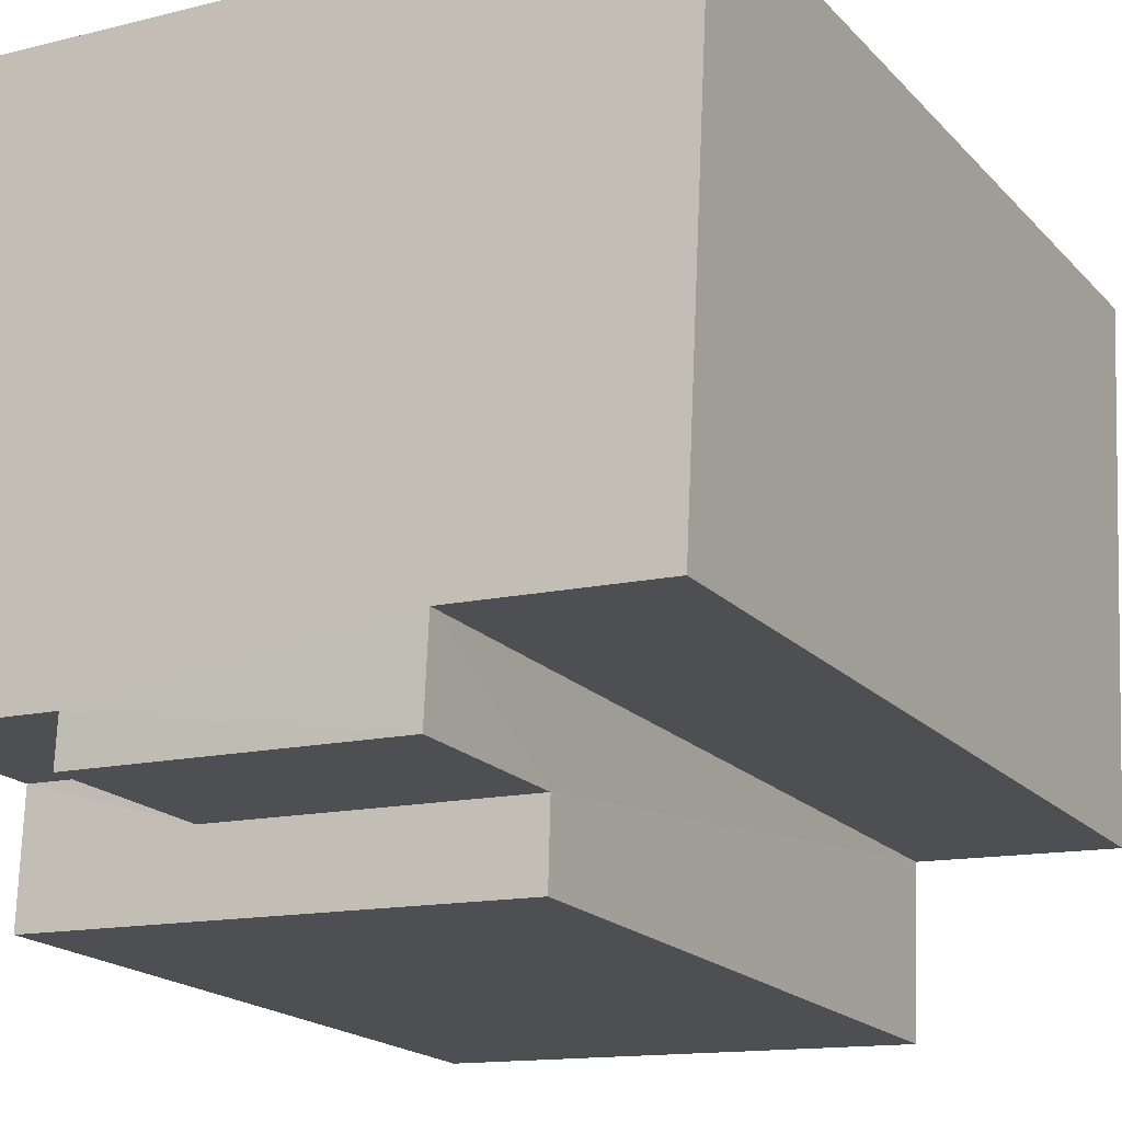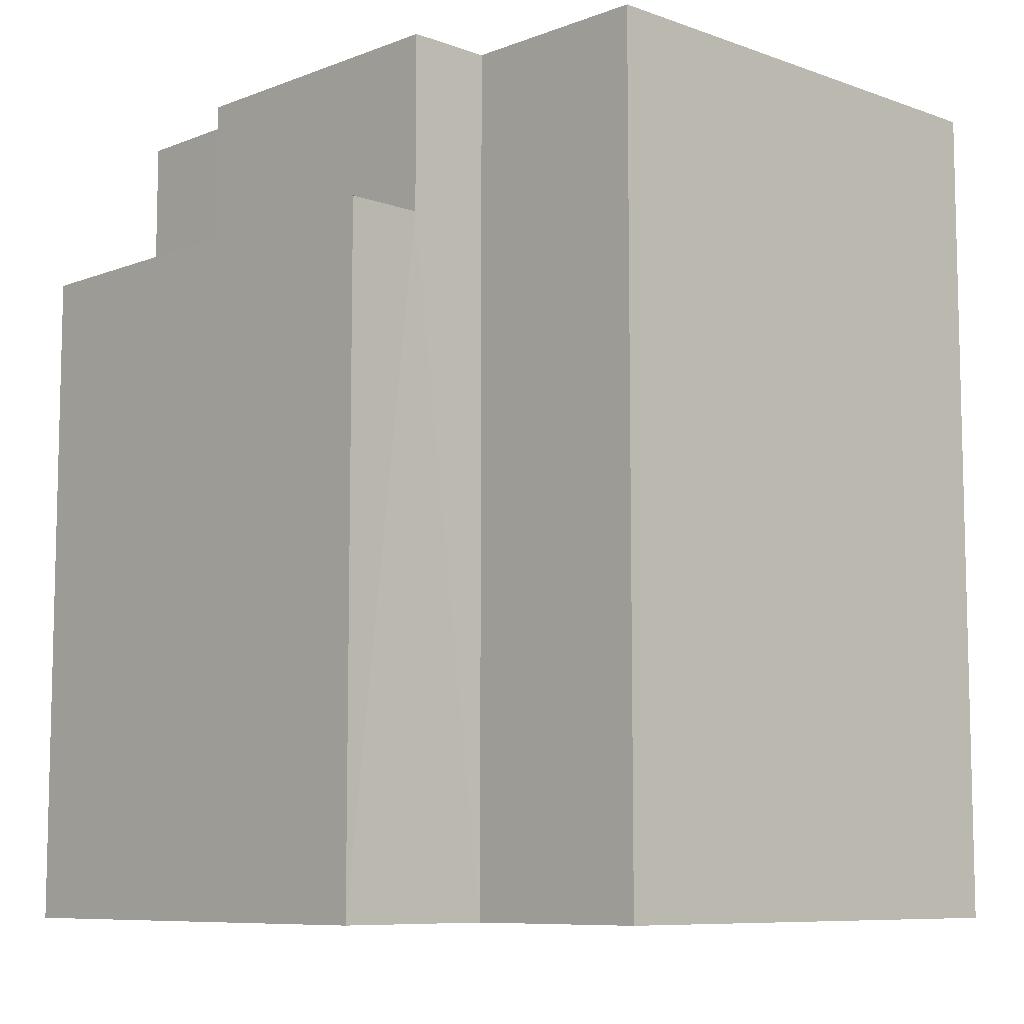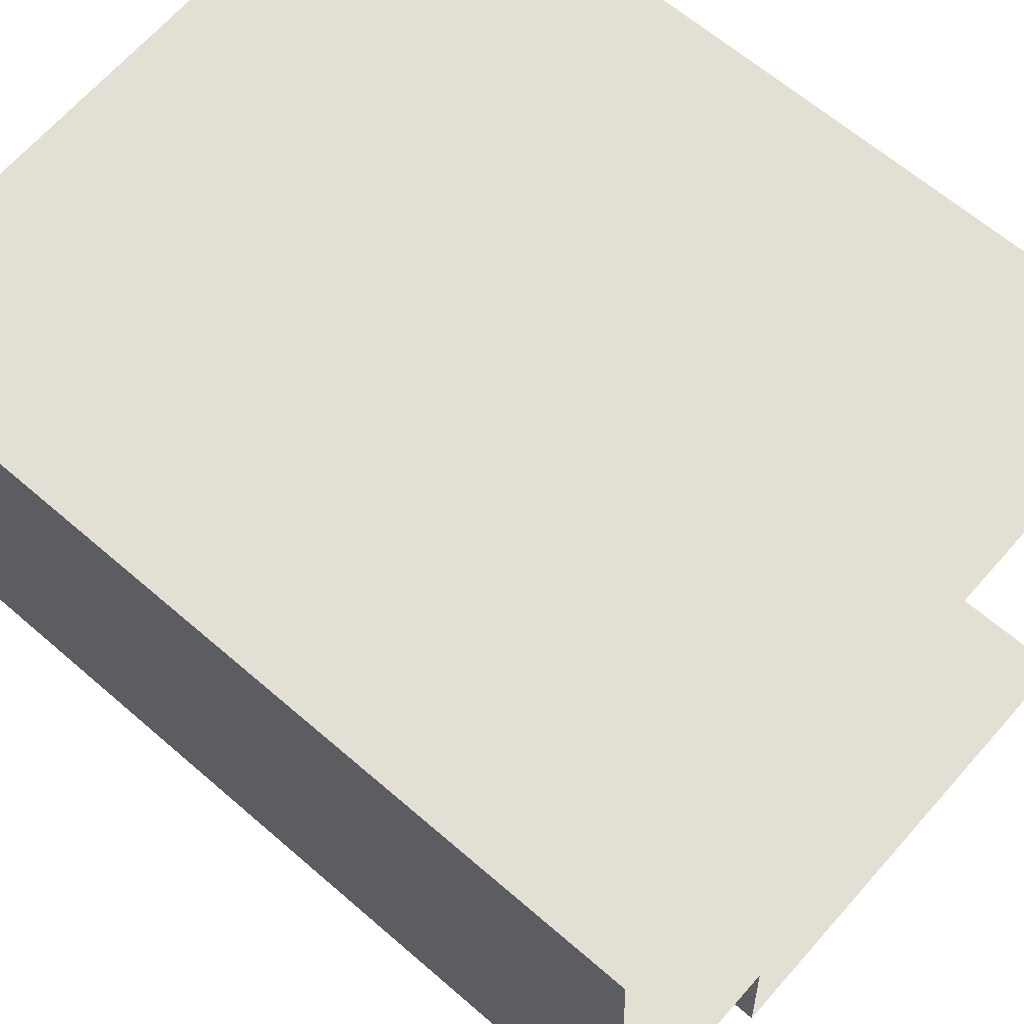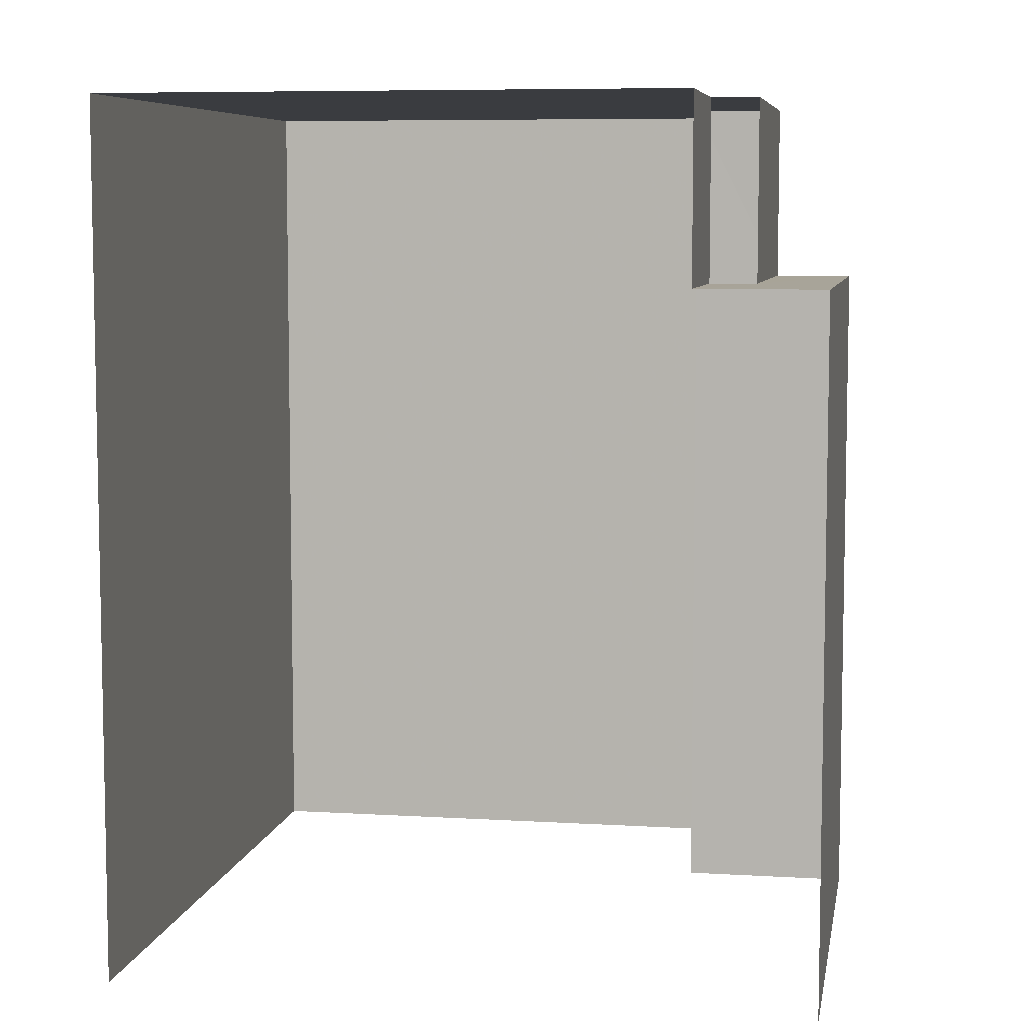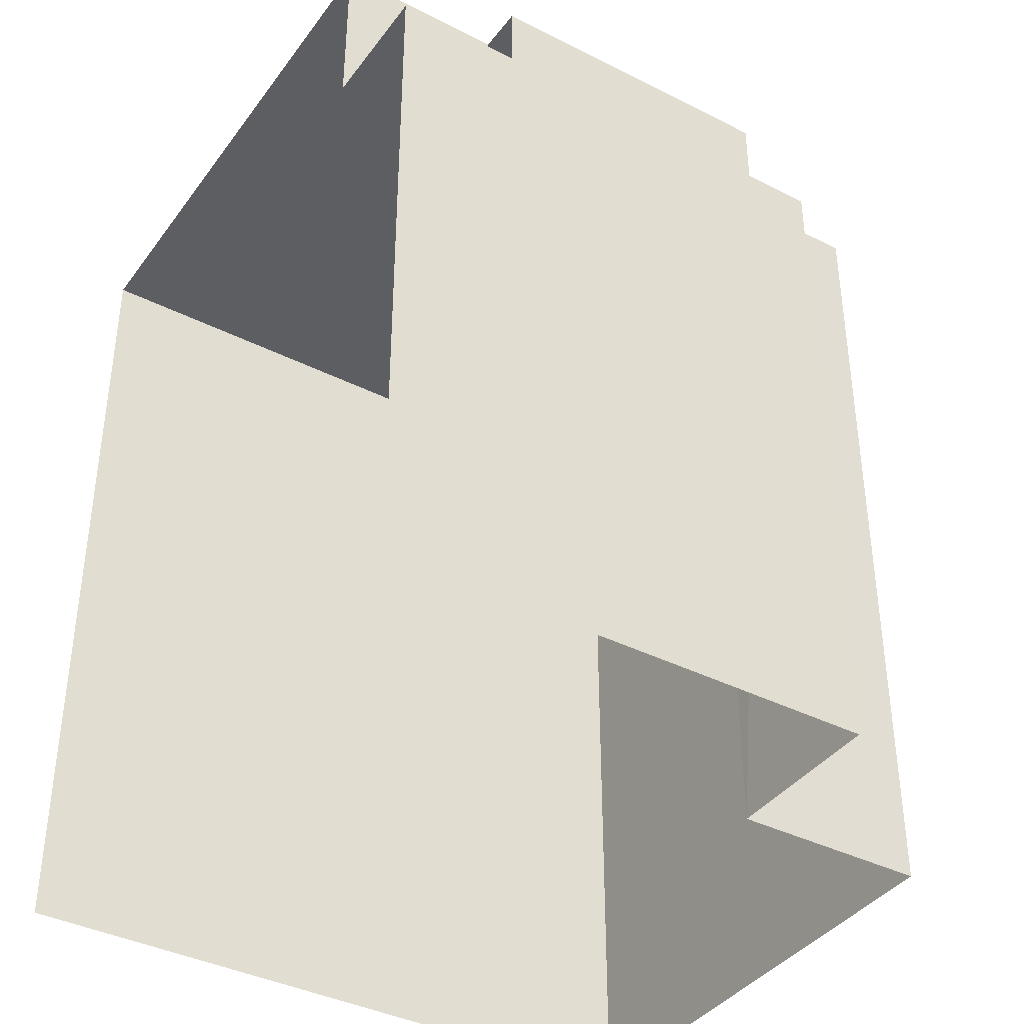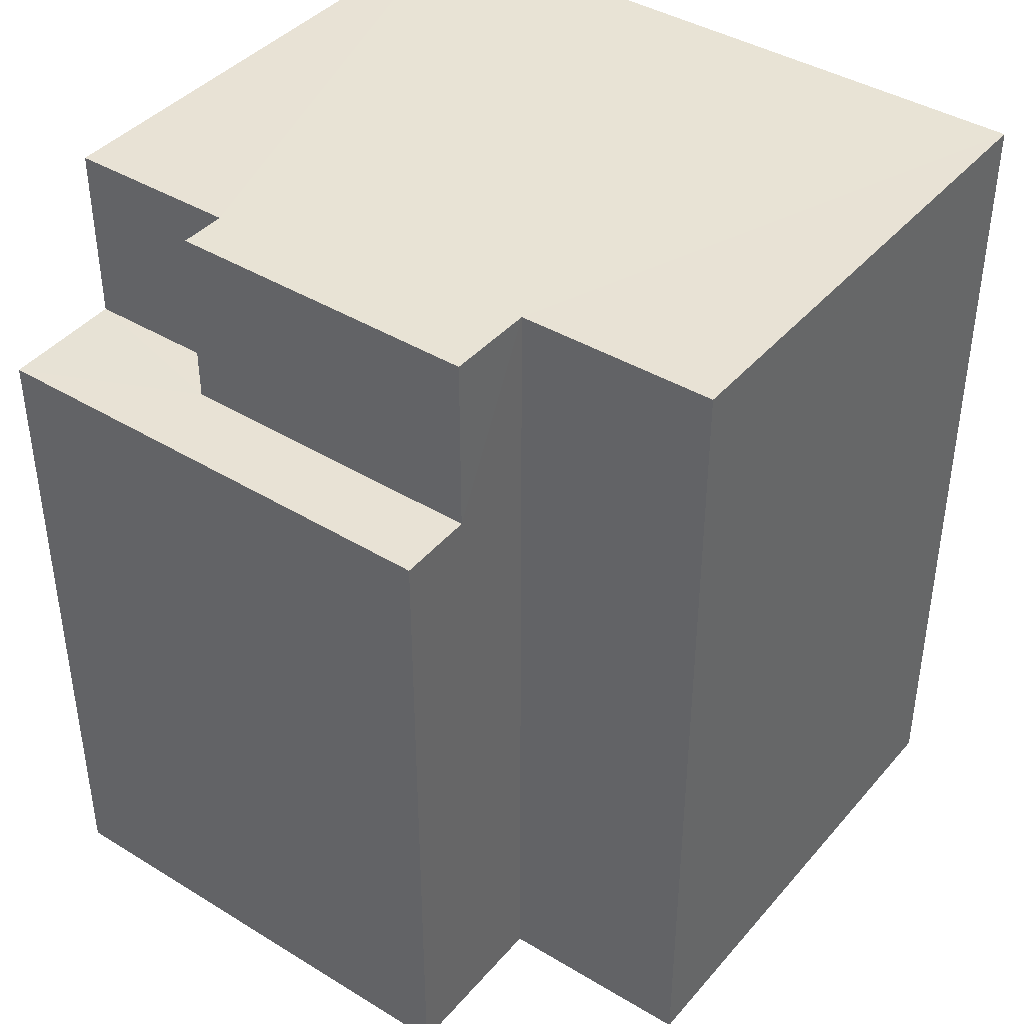
<metadata>
{"format":"obj","ext":"obj","renderer":"f3d","projection":"perspective","resolution":1024,"background":"white","views":[{"elev":-19.3,"azim":29.2,"up":"+Y"},{"elev":-8.5,"azim":43.3,"up":"+Z"},{"elev":63.4,"azim":131.4,"up":"+Y"},{"elev":7.1,"azim":-82.8,"up":"+Z"},{"elev":-38.9,"azim":-35.1,"up":"+Z"},{"elev":41.0,"azim":33.8,"up":"+Z"}]}
</metadata>
<code>
v -3.723e+05 -1.055e+05 23.6
v -3.723e+05 -1.055e+05 23.6
v -3.723e+05 -1.055e+05 23.6
v -3.723e+05 -1.055e+05 23.6
v -3.723e+05 -1.055e+05 23.6
v -3.723e+05 -1.055e+05 23.6
v -3.723e+05 -1.055e+05 34.16
v -3.723e+05 -1.055e+05 34.16
v -3.723e+05 -1.055e+05 34.16
v -3.723e+05 -1.055e+05 34.16
v -3.723e+05 -1.055e+05 34.16
v -3.723e+05 -1.055e+05 34.16
v -3.723e+05 -1.055e+05 34.16
v -3.723e+05 -1.055e+05 34.16
v -3.723e+05 -1.055e+05 31.96
v -3.723e+05 -1.055e+05 31.96
v -3.723e+05 -1.055e+05 31.96
v -3.723e+05 -1.055e+05 31.96
v -3.723e+05 -1.055e+05 31.96
v -3.723e+05 -1.055e+05 31.96
f 1 2 3
f 1 3 4
f 3 5 4
f 3 6 5
f 20 9 8
f 20 16 9
f 11 10 18
f 10 4 18
f 18 5 17
f 18 4 5
f 7 8 9
f 8 10 11
f 12 10 13
f 14 12 13
f 8 7 13
f 13 10 8
f 15 16 17
f 17 16 18
f 15 19 16
f 18 16 20
f 14 13 3
f 2 14 3
f 20 8 11
f 18 20 11
f 17 5 6
f 15 17 6
f 16 7 9
f 16 19 7
f 12 1 4
f 10 12 4
f 15 6 19
f 6 3 19
f 19 13 7
f 19 3 13
f 12 2 1
f 12 14 2

</code>
